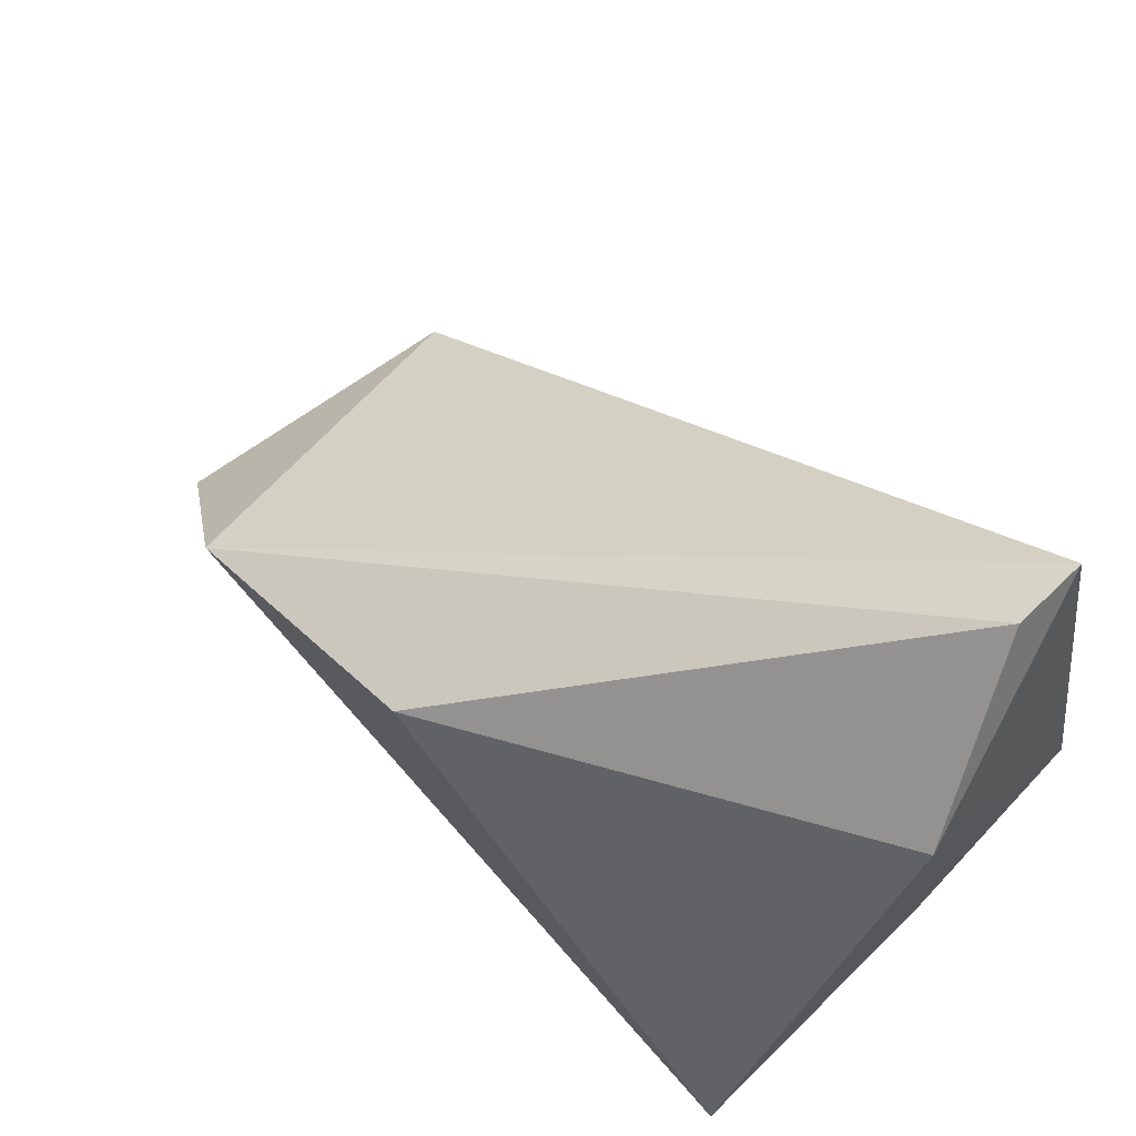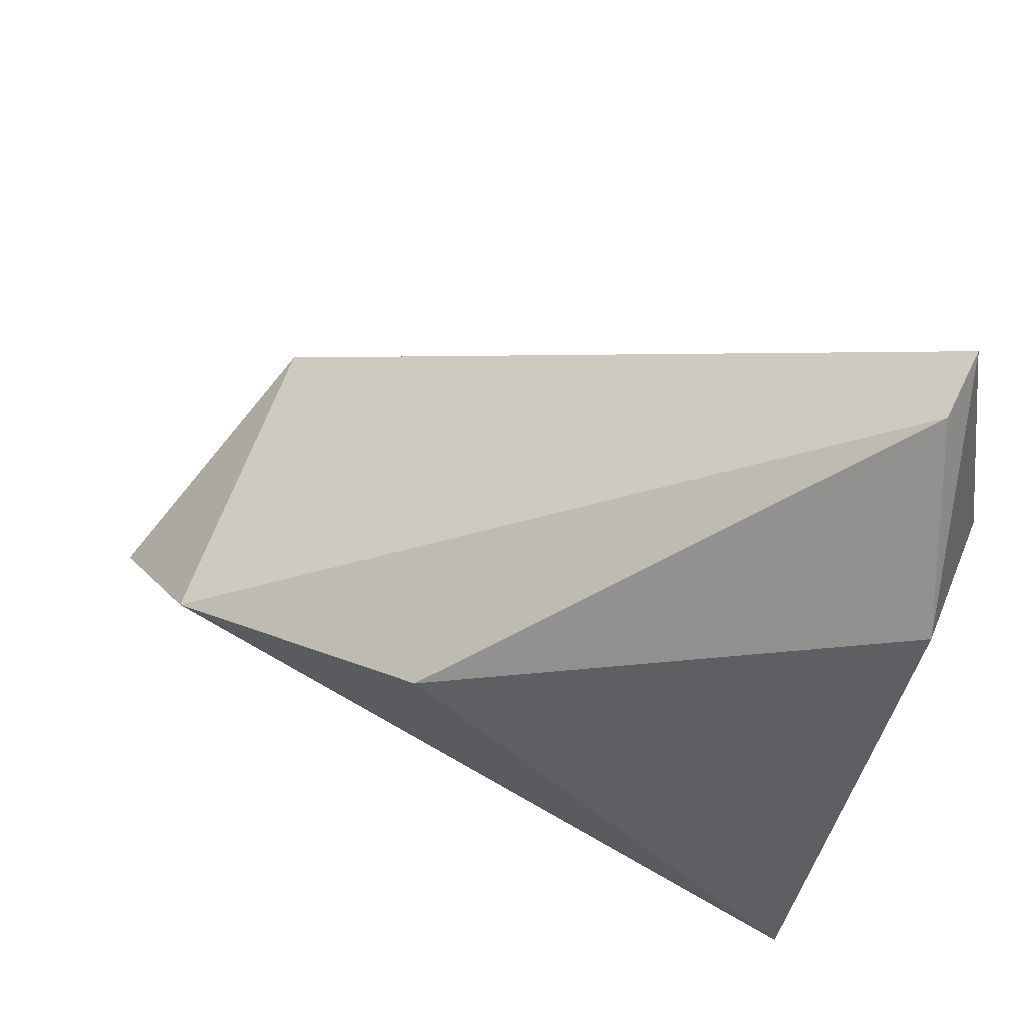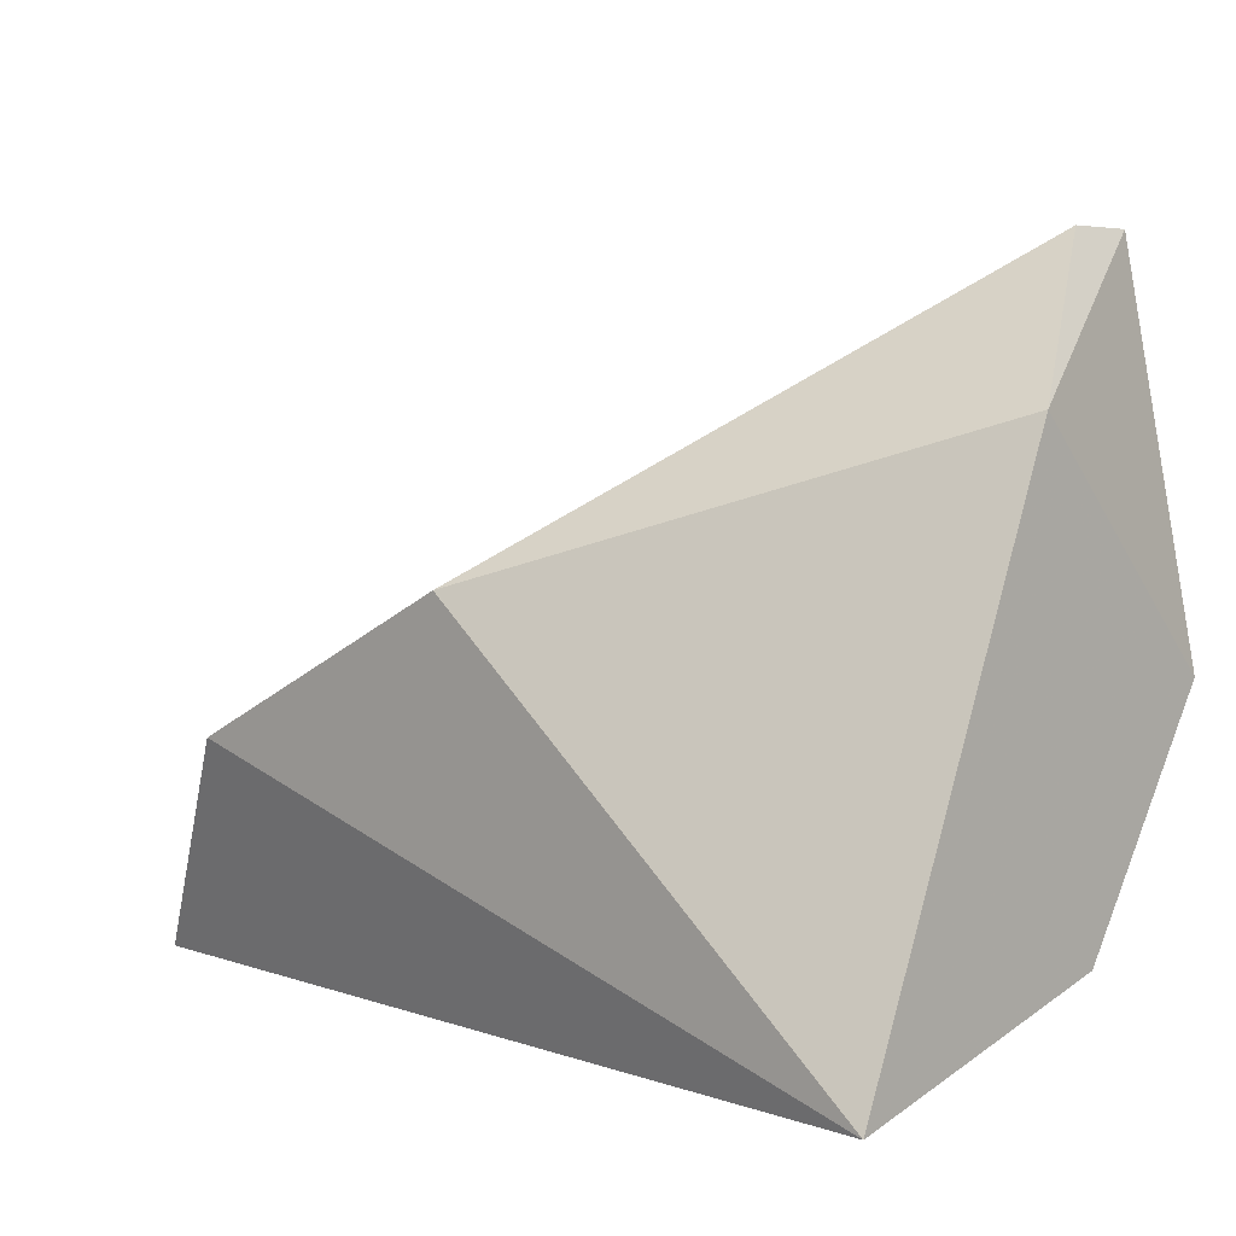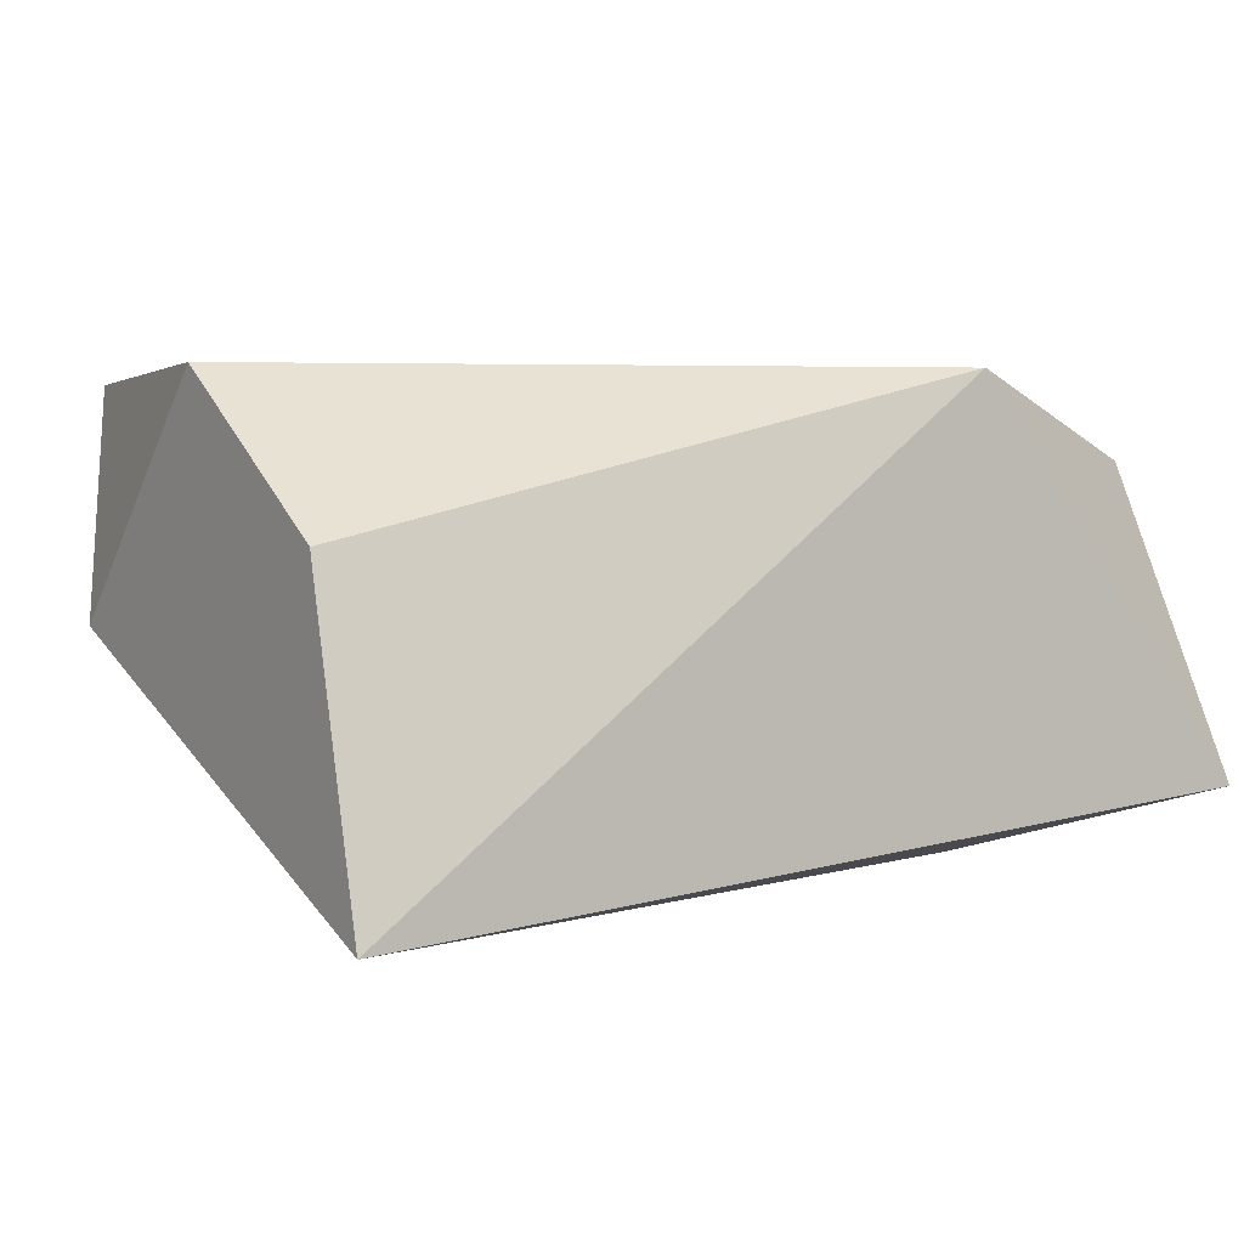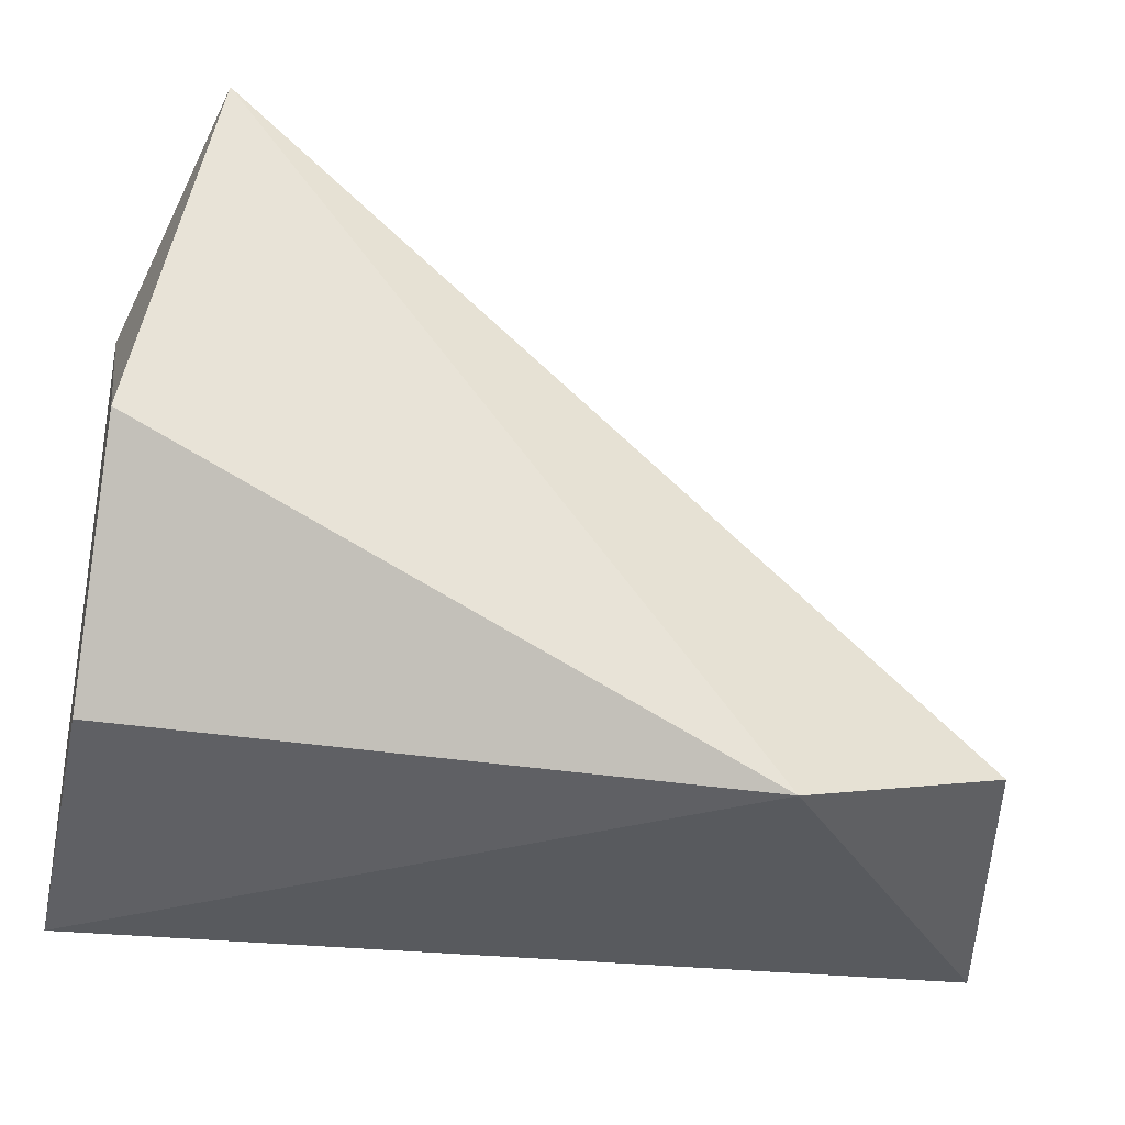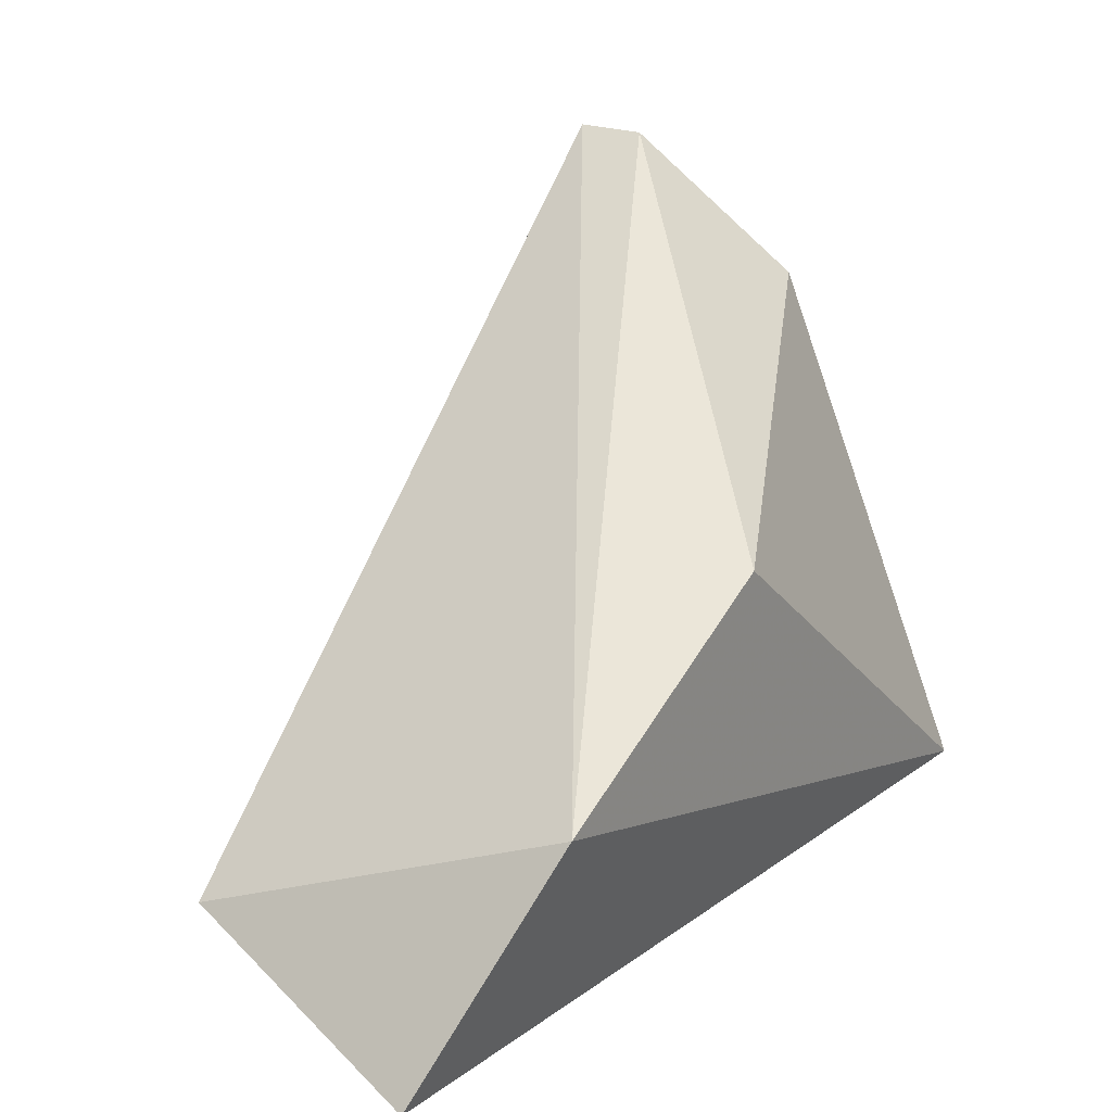
<metadata>
{"format":"obj","ext":"obj","renderer":"f3d","projection":"perspective","resolution":1024,"background":"white","views":[{"elev":70.4,"azim":-133.6,"up":"+Y"},{"elev":69.6,"azim":-153.6,"up":"+Y"},{"elev":5.0,"azim":-137.2,"up":"+Y"},{"elev":2.3,"azim":-33.1,"up":"+Z"},{"elev":-30.8,"azim":-13.5,"up":"+Y"},{"elev":22.2,"azim":124.8,"up":"+Y"}]}
</metadata>
<code>
v 0.00742 0.011 -0.02529
v 0.01117 0.01226 -0.02654
v -0.002587 0.011 -0.03279
v -0.002587 0.01601 -0.02529
v -0.002587 0.01976 -0.02904
v -0.002587 0.01226 -0.02779
v 0.004919 0.01726 -0.03279
v 0.01243 0.011 -0.03154
v -0.001335 0.02226 -0.02529
v -0.001335 0.02226 -0.02654
v 0.009922 0.01476 -0.03279
f 1 4 6
f 3 8 1
f 1 9 4
f 1 8 2
f 9 1 2
f 10 9 11
f 8 3 11
f 3 7 11
f 7 10 11
f 9 2 11
f 2 8 11
f 9 10 5
f 7 3 5
f 10 7 5
f 3 4 5
f 4 9 5
f 3 1 6
f 4 3 6

</code>
